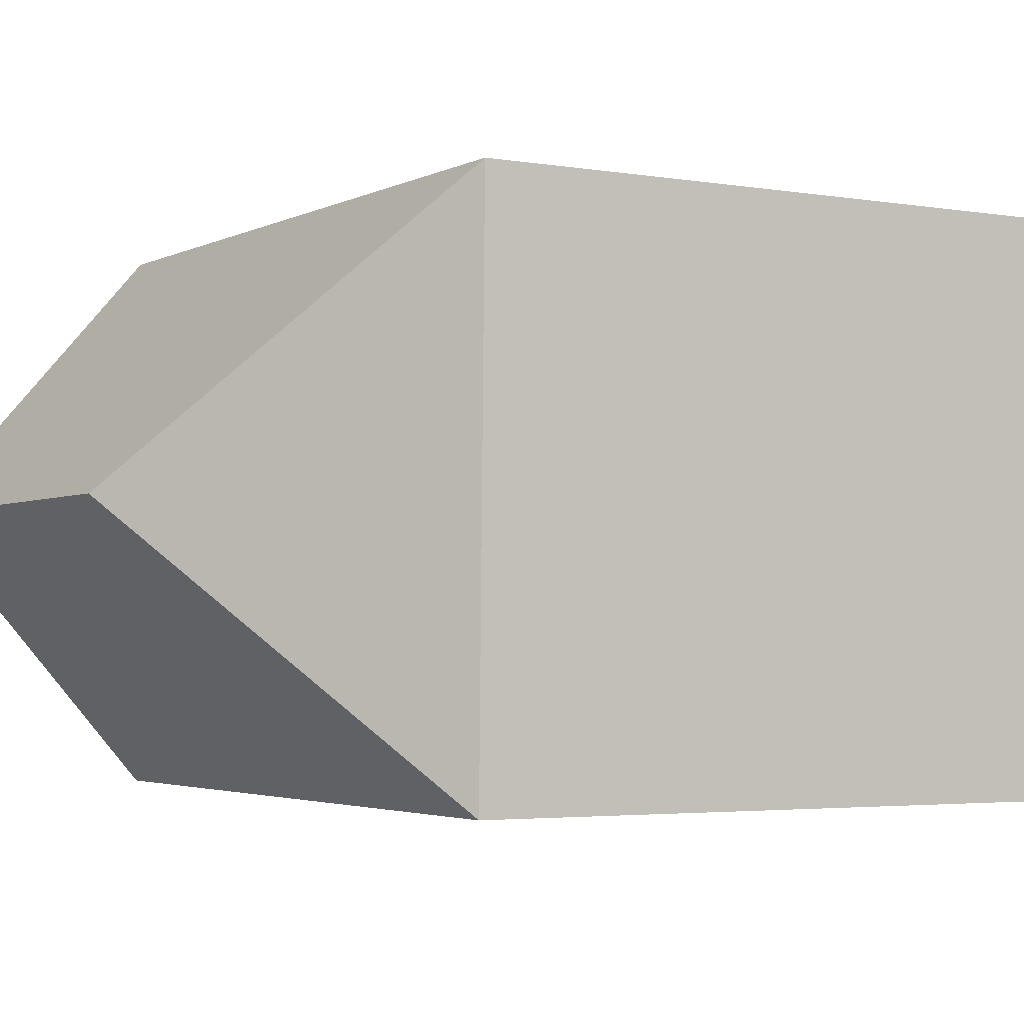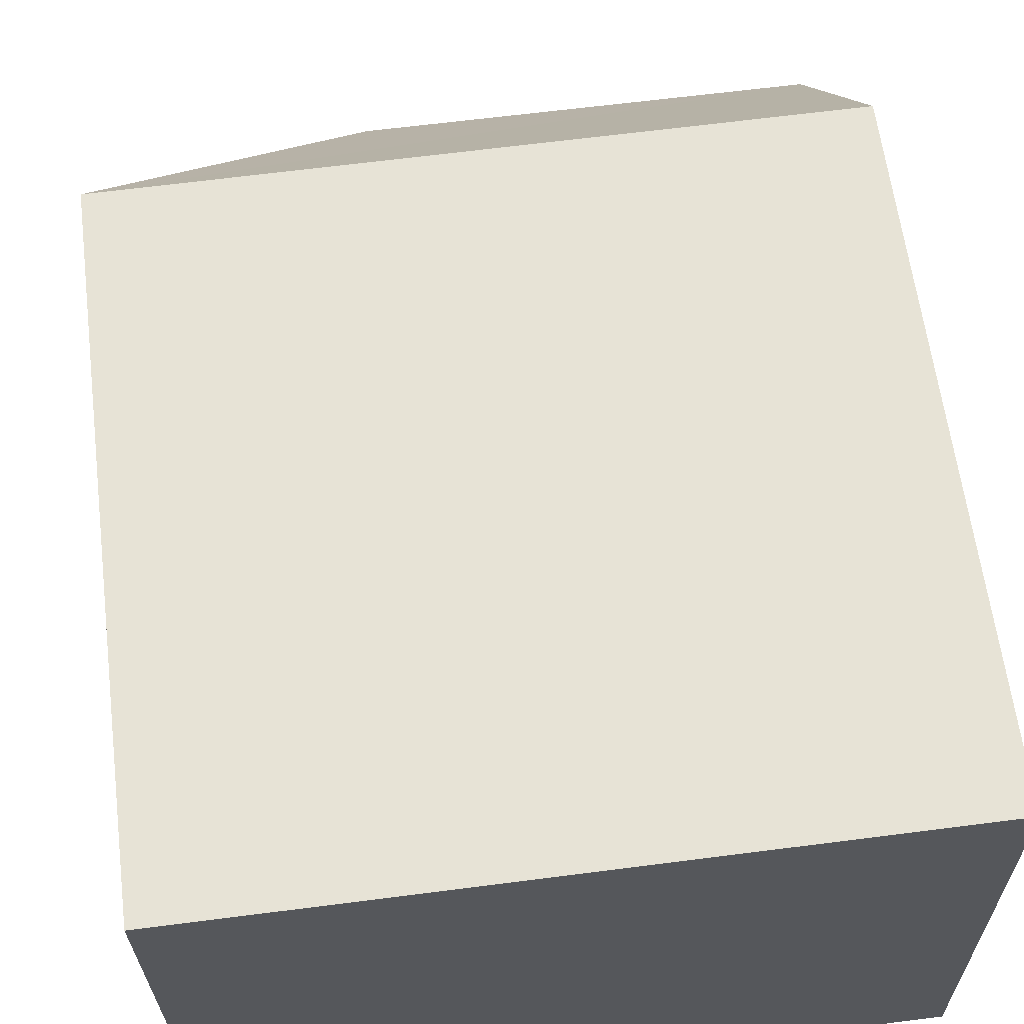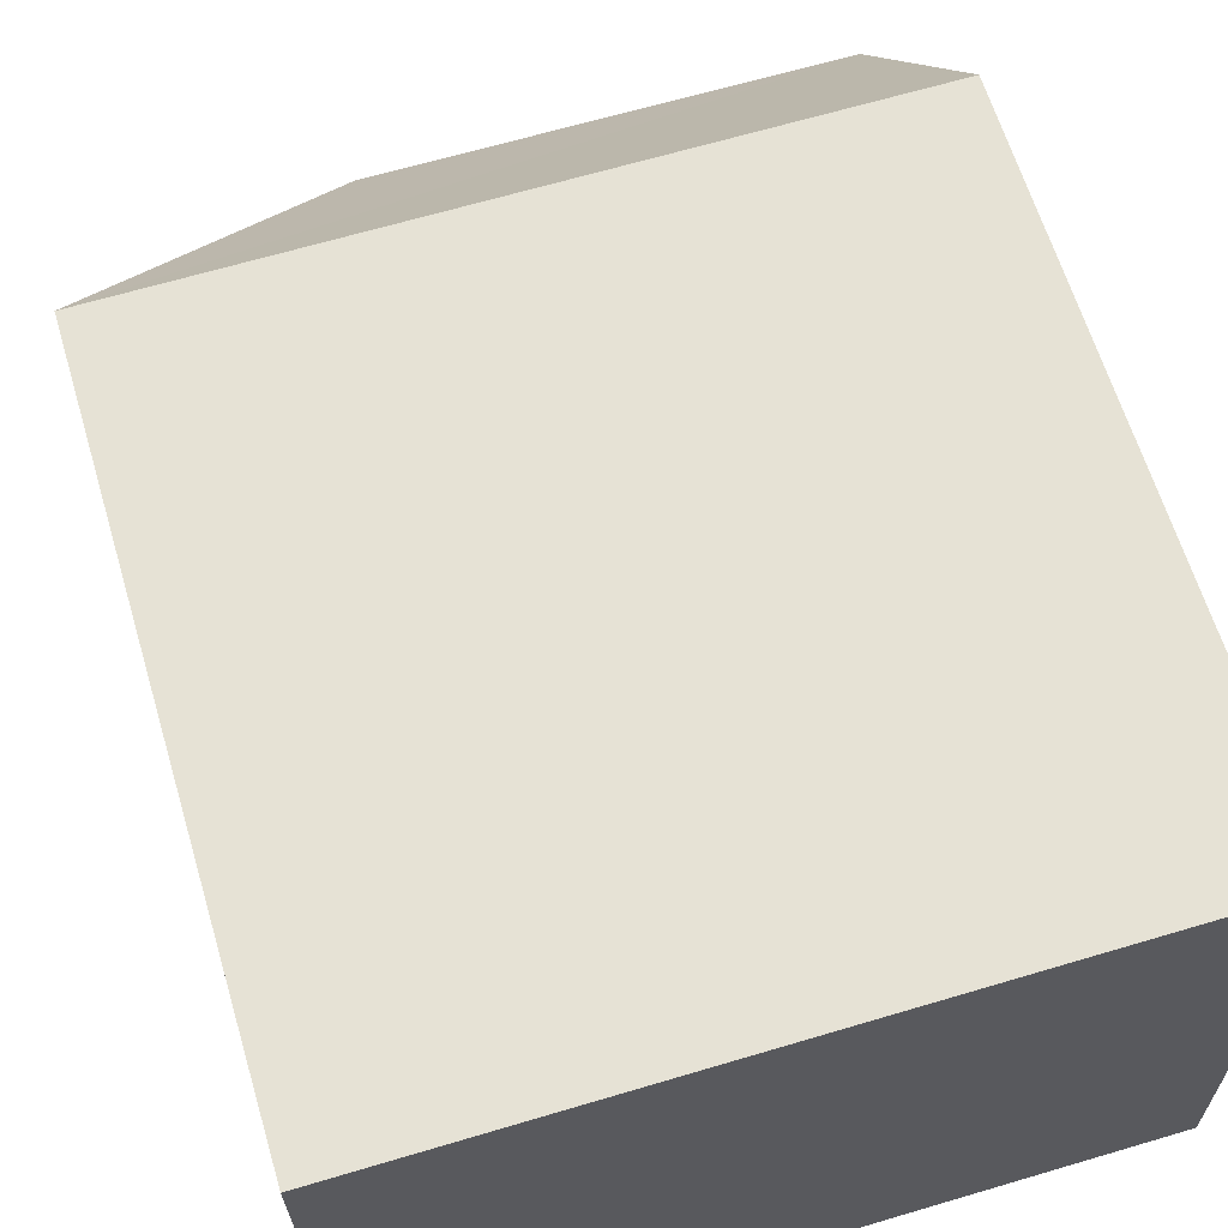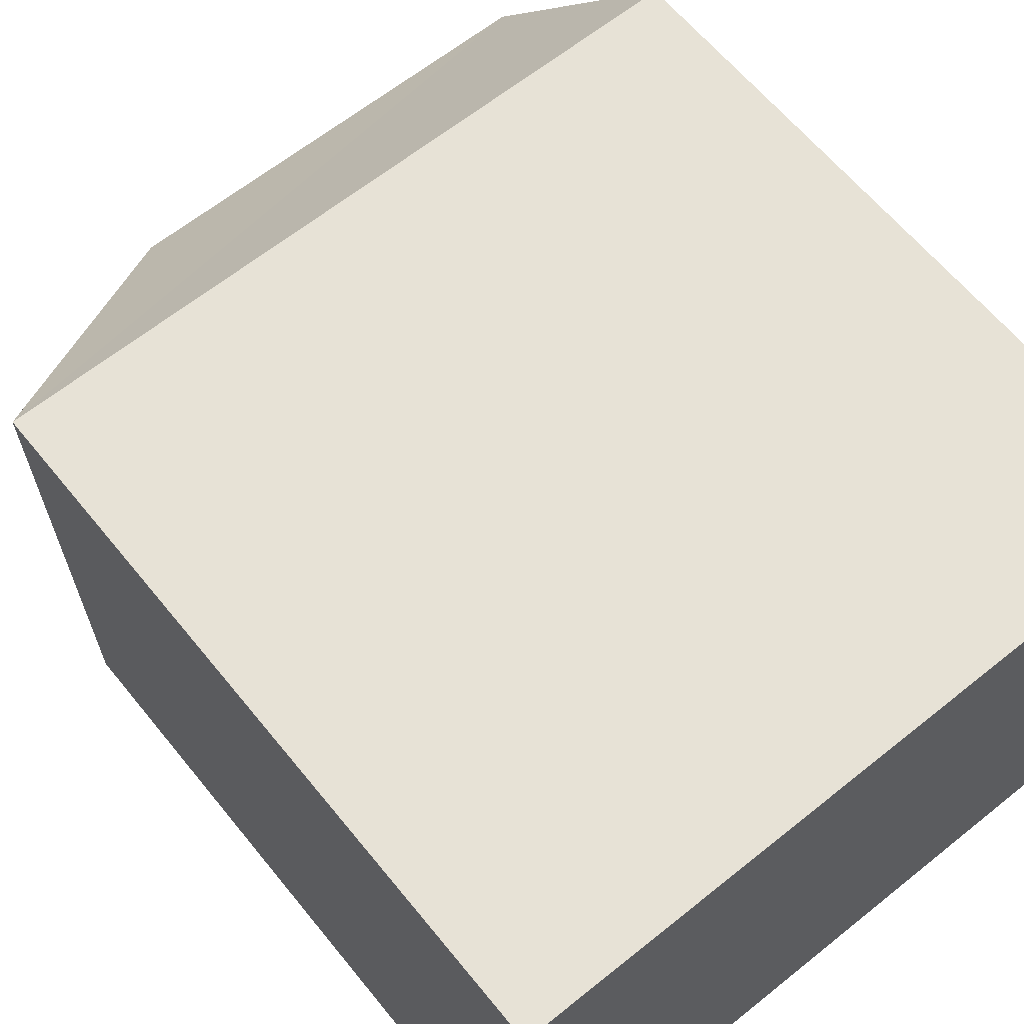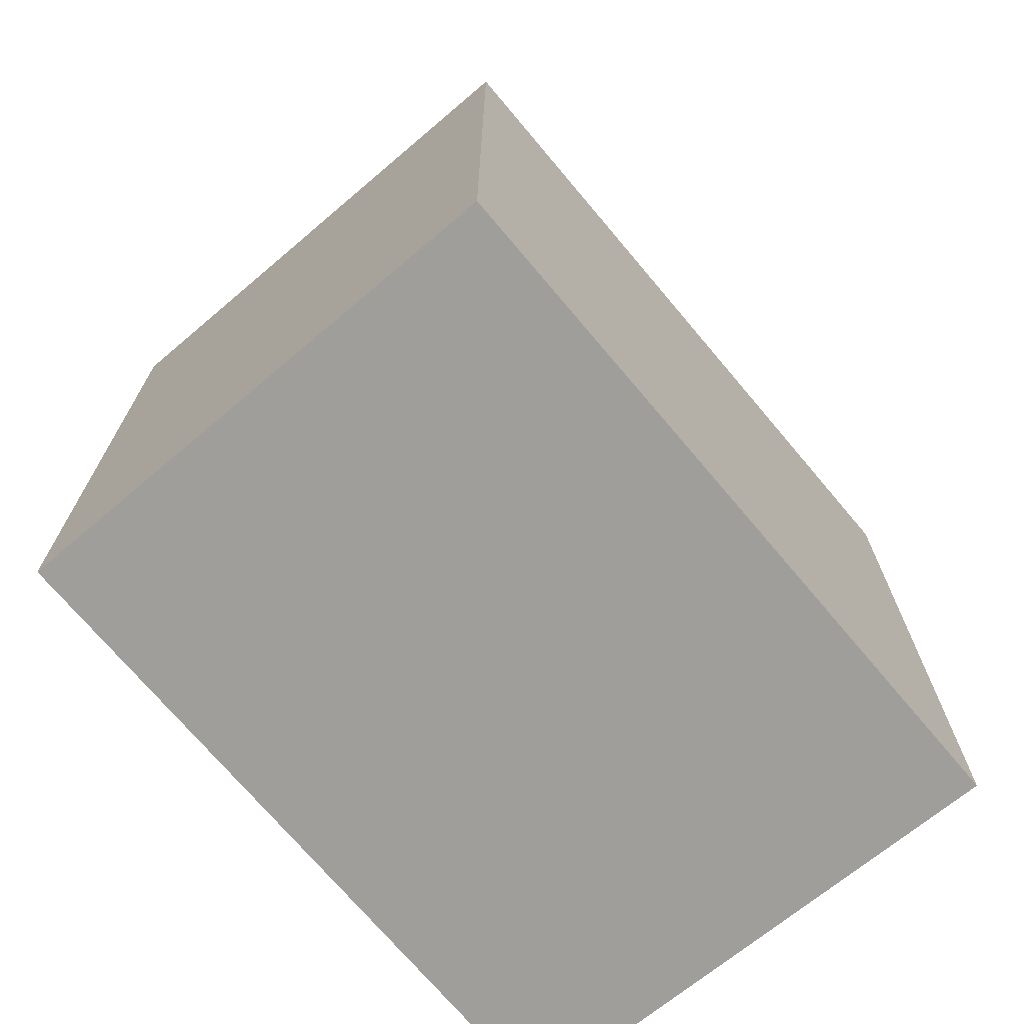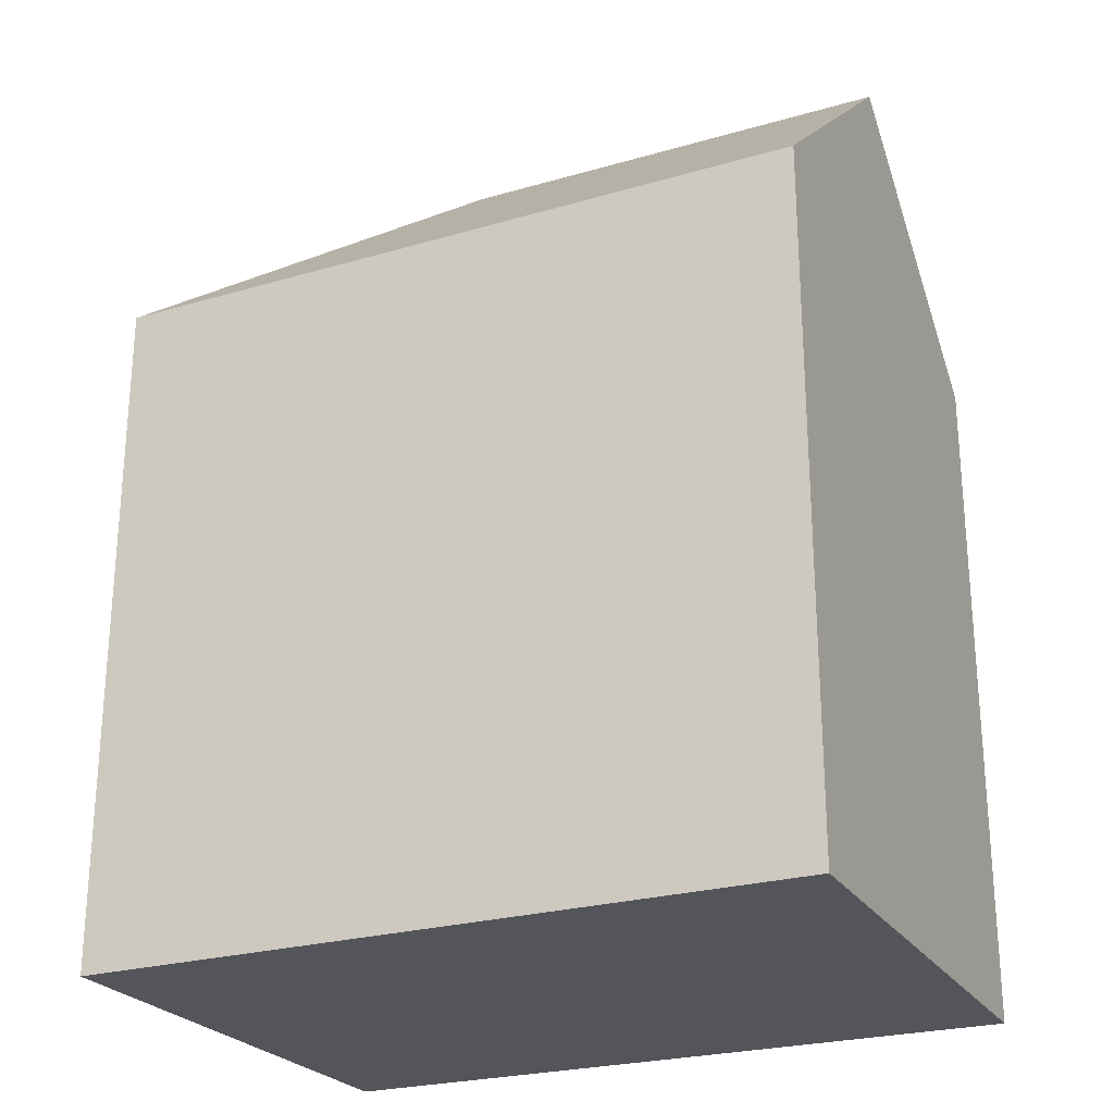
<metadata>
{"format":"obj","ext":"obj","renderer":"f3d","projection":"perspective","resolution":1024,"background":"white","views":[{"elev":-3.3,"azim":-120.1,"up":"+Z"},{"elev":62.1,"azim":-7.2,"up":"+Z"},{"elev":63.3,"azim":-16.6,"up":"+Z"},{"elev":62.8,"azim":-39.0,"up":"+Z"},{"elev":-70.8,"azim":-50.7,"up":"+Y"},{"elev":-25.0,"azim":24.6,"up":"+Y"}]}
</metadata>
<code>
v  0.0003116 14.63 -0.0004638
v  0.1931 6.744e-16 -11.01
v  0 0 0
v  0.1934 14.63 -11.01
v  15.18 6.697e-16 -10.94
v  15.18 14.63 -10.94
v  15.19 -1.274e-17 0.2081
v  15.19 14.63 0.2076
v  15.19 19.41 -5.365
v  5.636 19.41 -5.455
g defaultobject
f 1 2 3
f 2 1 4
f 4 5 2
f 5 4 6
f 6 7 5
f 7 6 8
f 8 6 9
f 7 1 3
f 1 7 8
f 10 4 1
f 6 10 9
f 10 6 4
f 9 1 8
f 1 9 10
f 2 7 3
f 7 2 5

</code>
